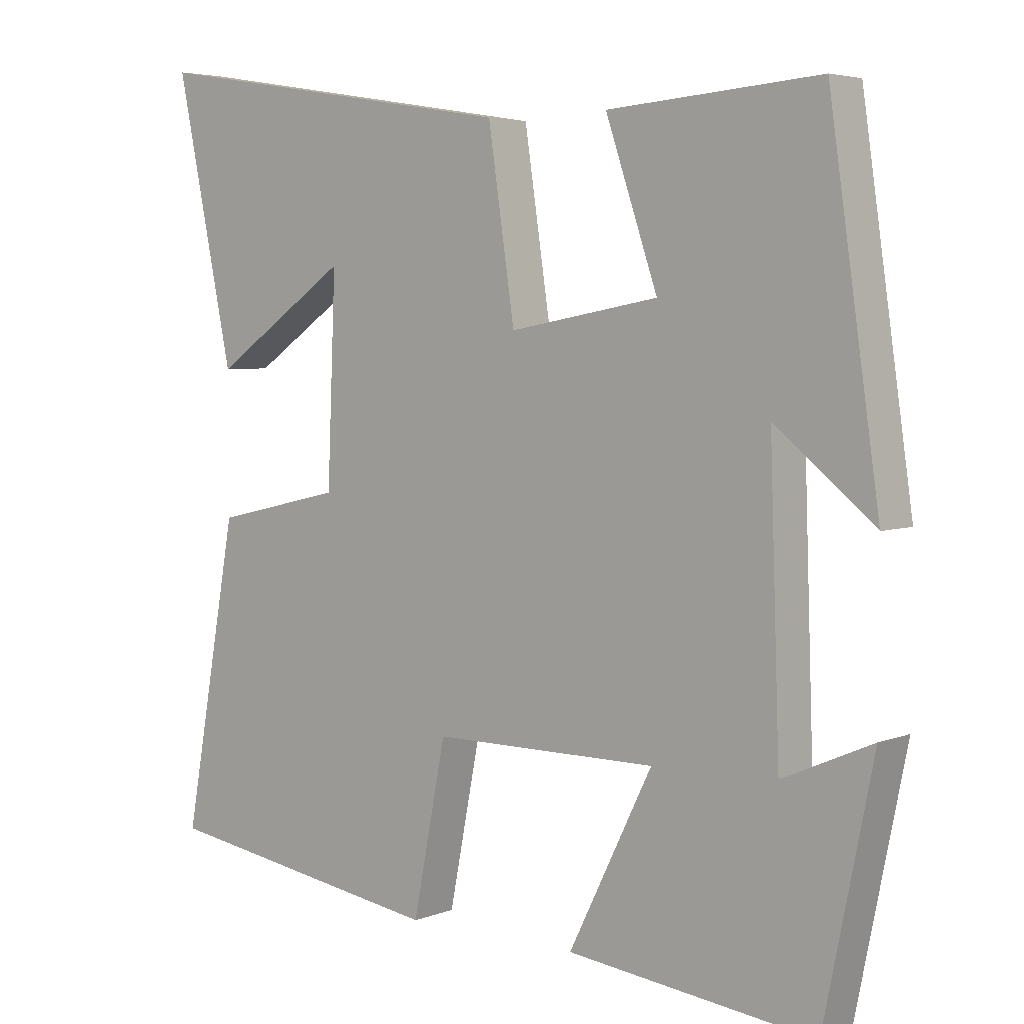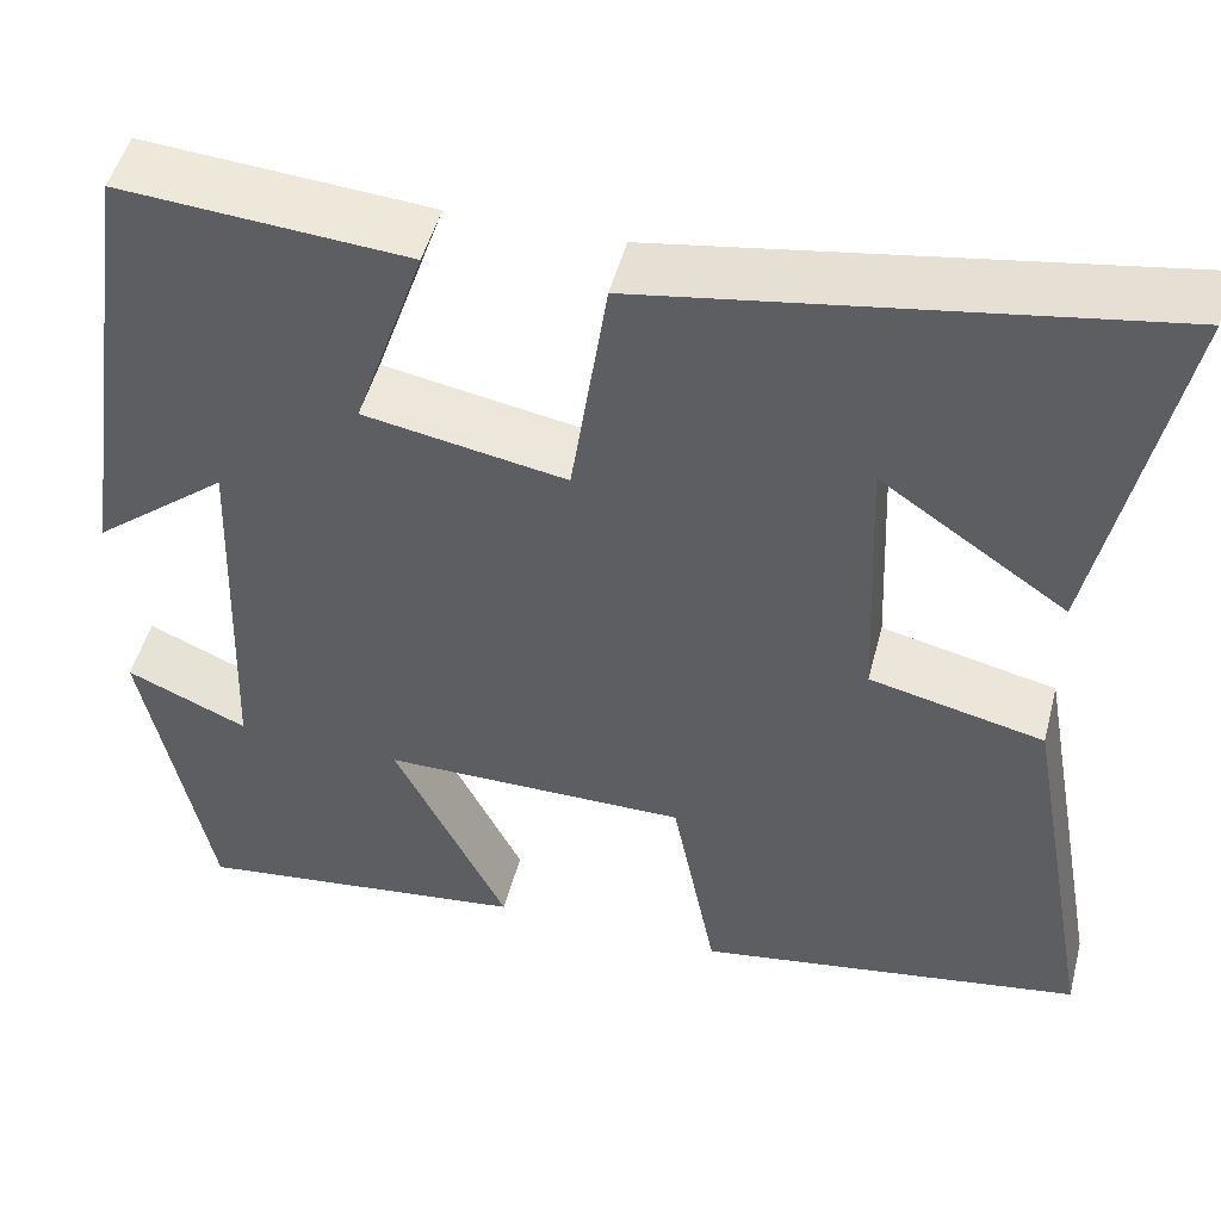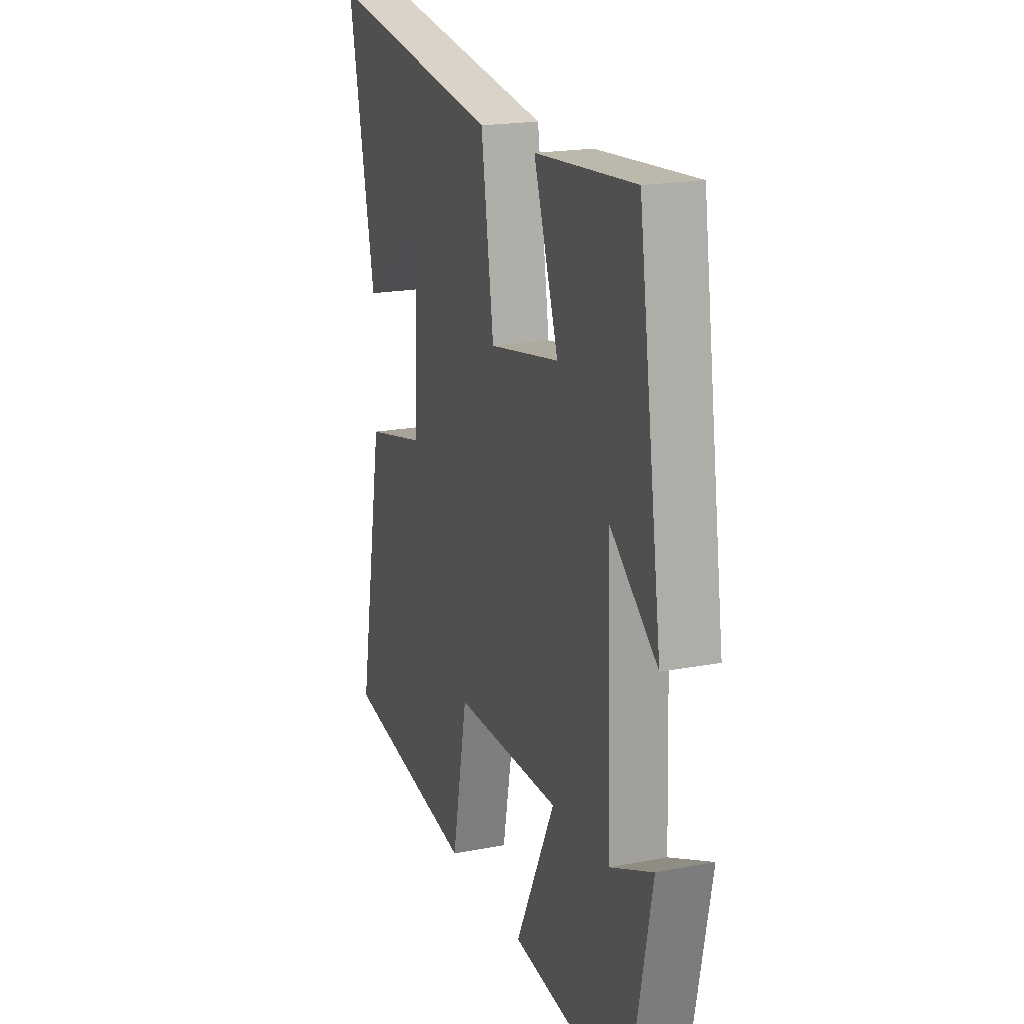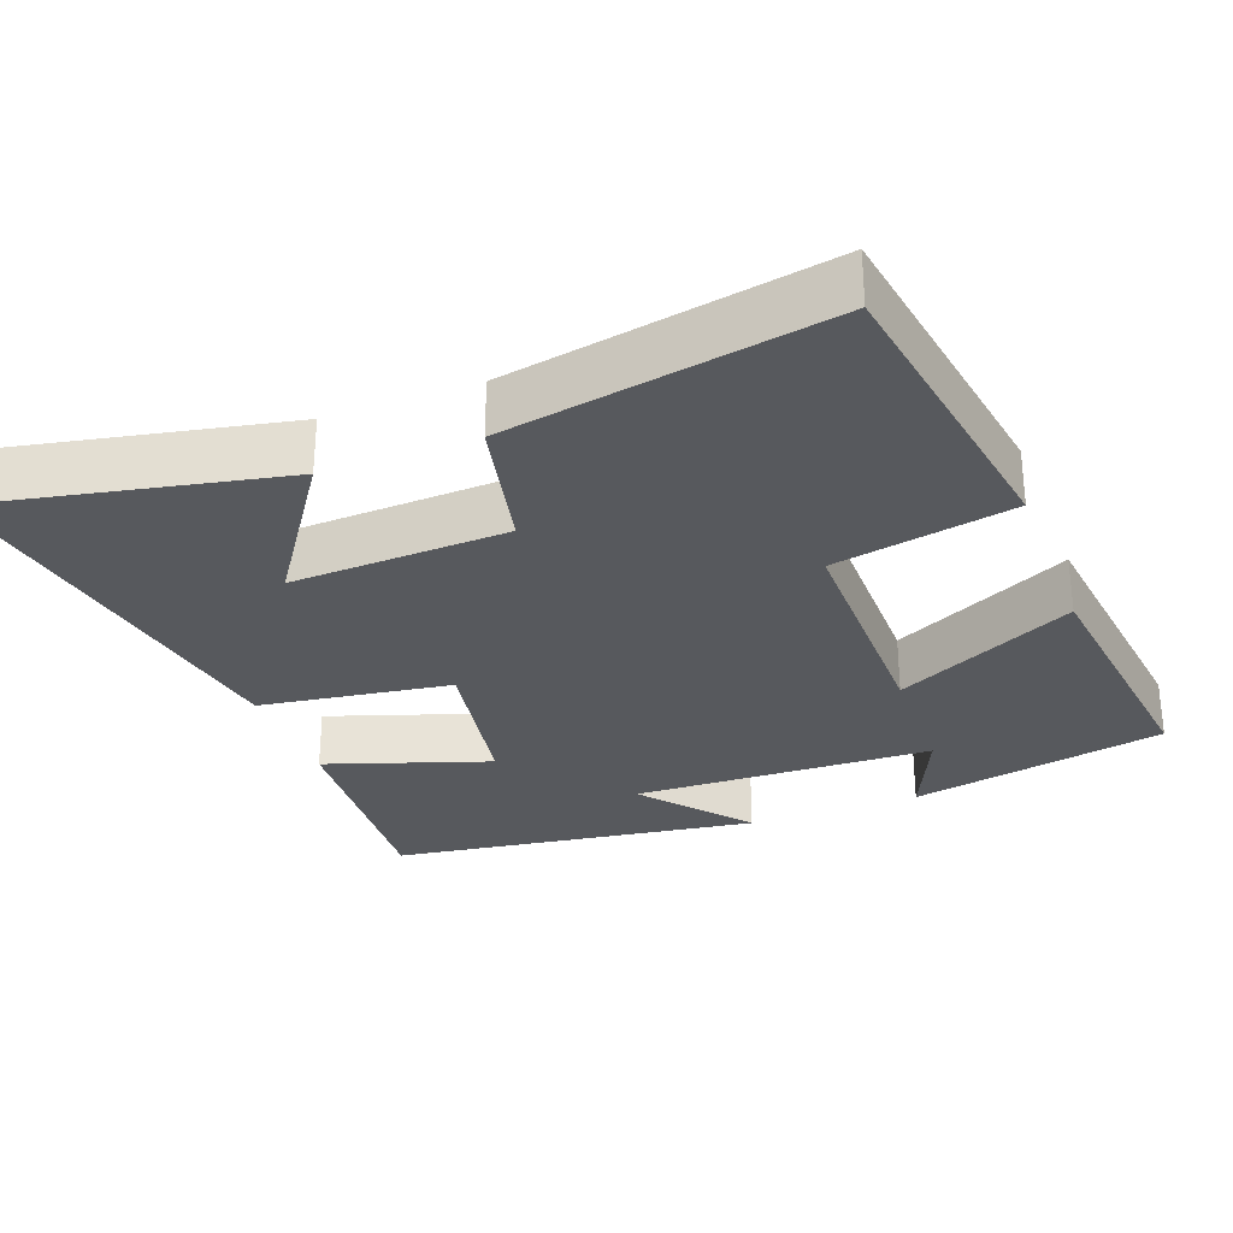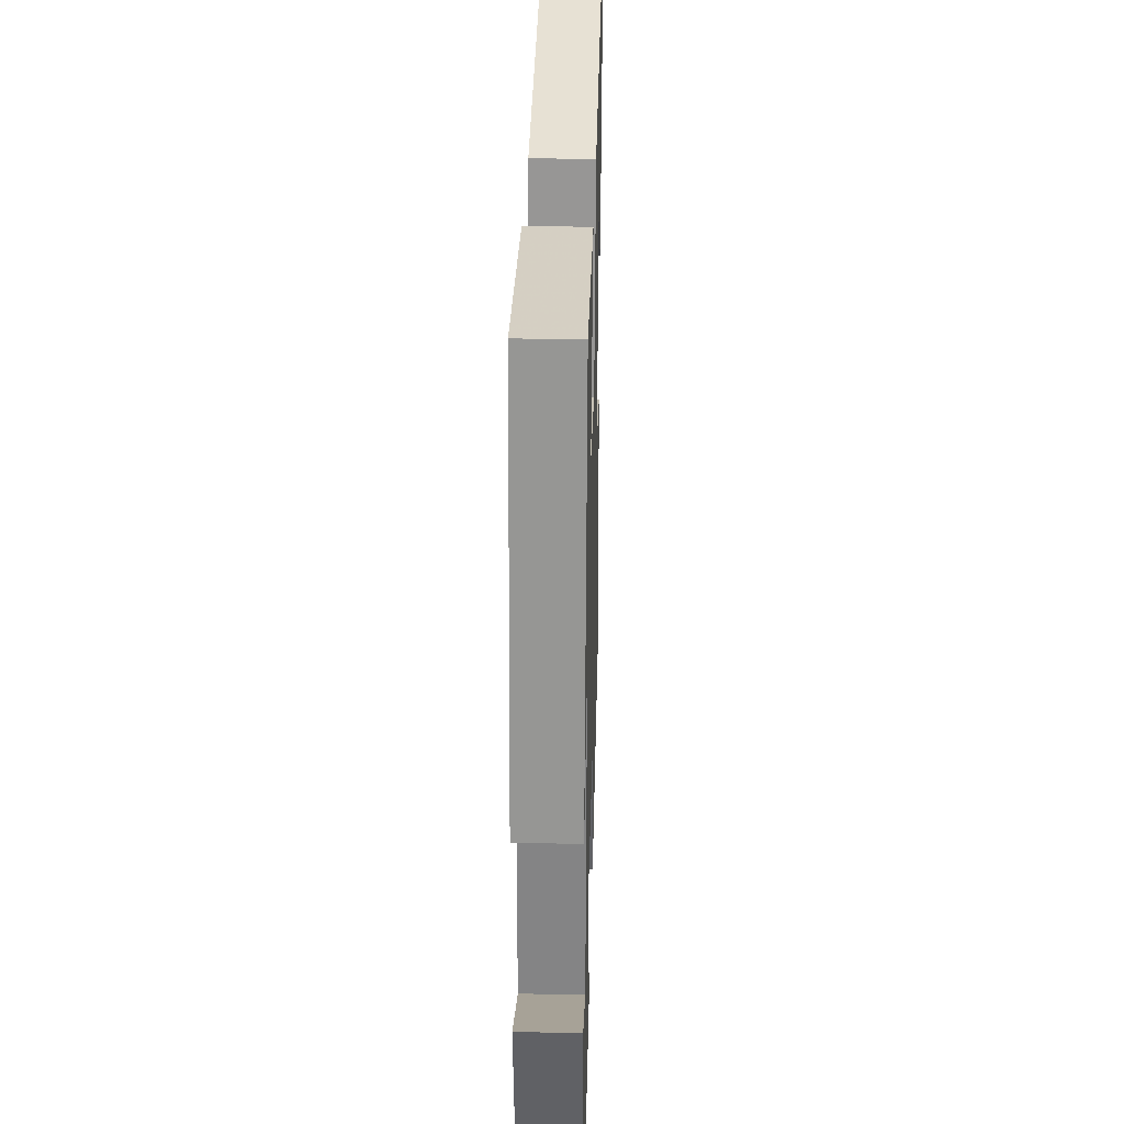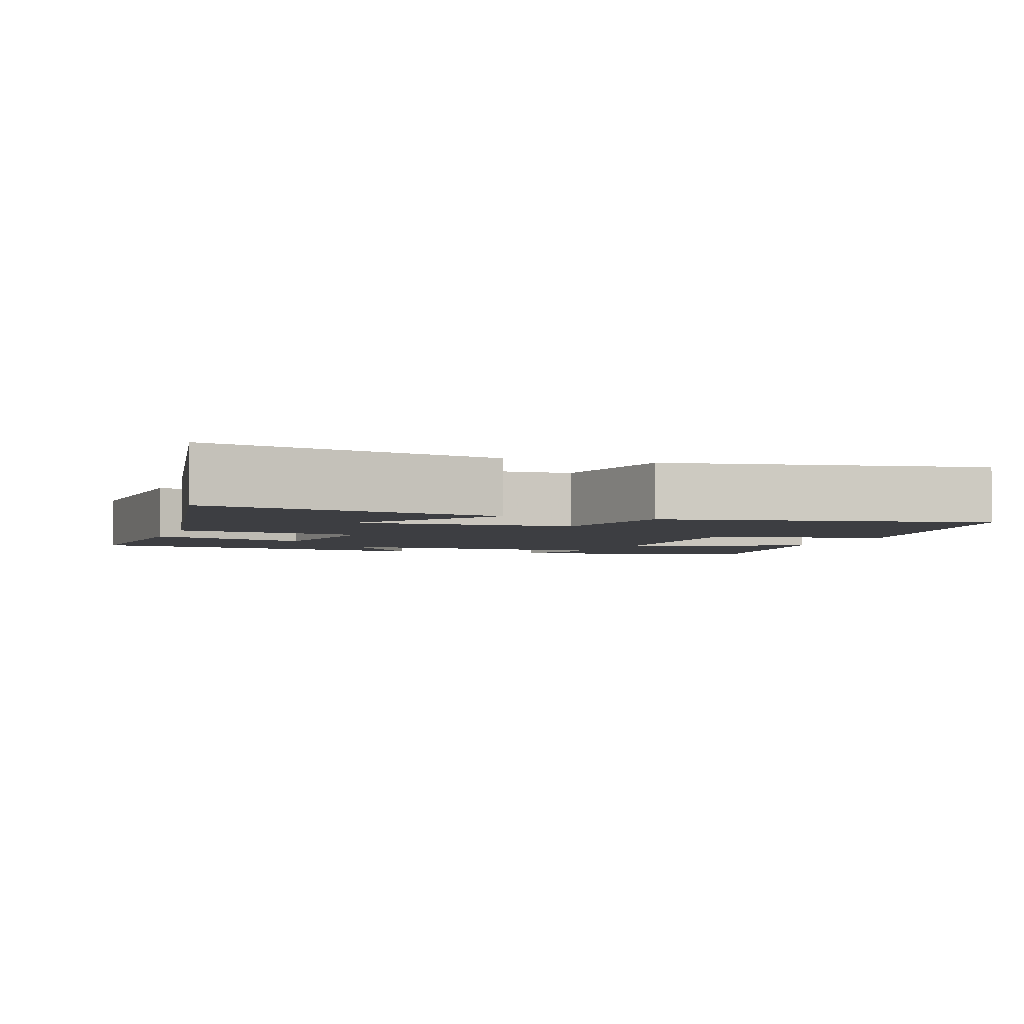
<metadata>
{"format":"obj","ext":"obj","renderer":"f3d","projection":"perspective","resolution":1024,"background":"white","views":[{"elev":4.5,"azim":-140.7,"up":"+Z"},{"elev":49.2,"azim":14.4,"up":"+Z"},{"elev":19.3,"azim":-109.9,"up":"+Z"},{"elev":-29.5,"azim":110.8,"up":"+Y"},{"elev":30.3,"azim":-88.5,"up":"+Z"},{"elev":-3.5,"azim":71.0,"up":"+Y"}]}
</metadata>
<code>
v -0.429 0.07 0.523
v -0.128 0.07 0.5
v -0.202 0.07 0.283
v 0.01 0.07 0.245
v 0.048 0.07 0.5
v 0.582 0.07 0.587
v 0.5 0.07 0.192
v 0.305 0.07 0.326
v 0.317 0.07 0.036
v 0.5 0.07 -0.006
v 0.577 0.07 -0.436
v 0.17 0.07 -0.5
v 0.123 0.07 -0.26
v -0.197 0.07 -0.26
v -0.078 0.07 -0.5
v -0.43 0.07 -0.542
v -0.5 0.07 -0.199
v -0.373 0.07 -0.255
v -0.359 0.07 0.145
v -0.5 0.07 0.031
v -0.429 0 0.523
v -0.128 0 0.5
v -0.202 0 0.283
v 0.01 0 0.245
v 0.048 0 0.5
v 0.582 0 0.587
v 0.5 0 0.192
v 0.305 0 0.326
v 0.317 0 0.036
v 0.5 0 -0.006
v 0.577 0 -0.436
v 0.17 0 -0.5
v 0.123 0 -0.26
v -0.197 0 -0.26
v -0.078 0 -0.5
v -0.43 0 -0.542
v -0.5 0 -0.199
v -0.373 0 -0.255
v -0.359 0 0.145
v -0.5 0 0.031
f 1 2 3
f 20 1 3
f 19 20 3
f 18 19 3 4
f 15 16 17 18
f 14 15 18
f 13 14 18 4
f 11 12 13
f 10 11 13
f 9 10 13
f 13 4 5
f 9 13 5
f 8 9 5
f 6 7 8
f 5 6 8
f 23 22 21
f 23 21 40
f 23 40 39
f 24 23 39 38
f 38 37 36 35
f 38 35 34
f 24 38 34 33
f 33 32 31
f 33 31 30
f 33 30 29
f 25 24 33
f 25 33 29
f 25 29 28
f 28 27 26
f 28 26 25
f 1 21 22 2
f 2 22 23 3
f 3 23 24 4
f 4 24 25 5
f 5 25 26 6
f 6 26 27 7
f 7 27 28 8
f 8 28 29 9
f 9 29 30 10
f 10 30 31 11
f 11 31 32 12
f 12 32 33 13
f 13 33 34 14
f 14 34 35 15
f 15 35 36 16
f 16 36 37 17
f 17 37 38 18
f 18 38 39 19
f 19 39 40 20
f 20 40 21 1

</code>
